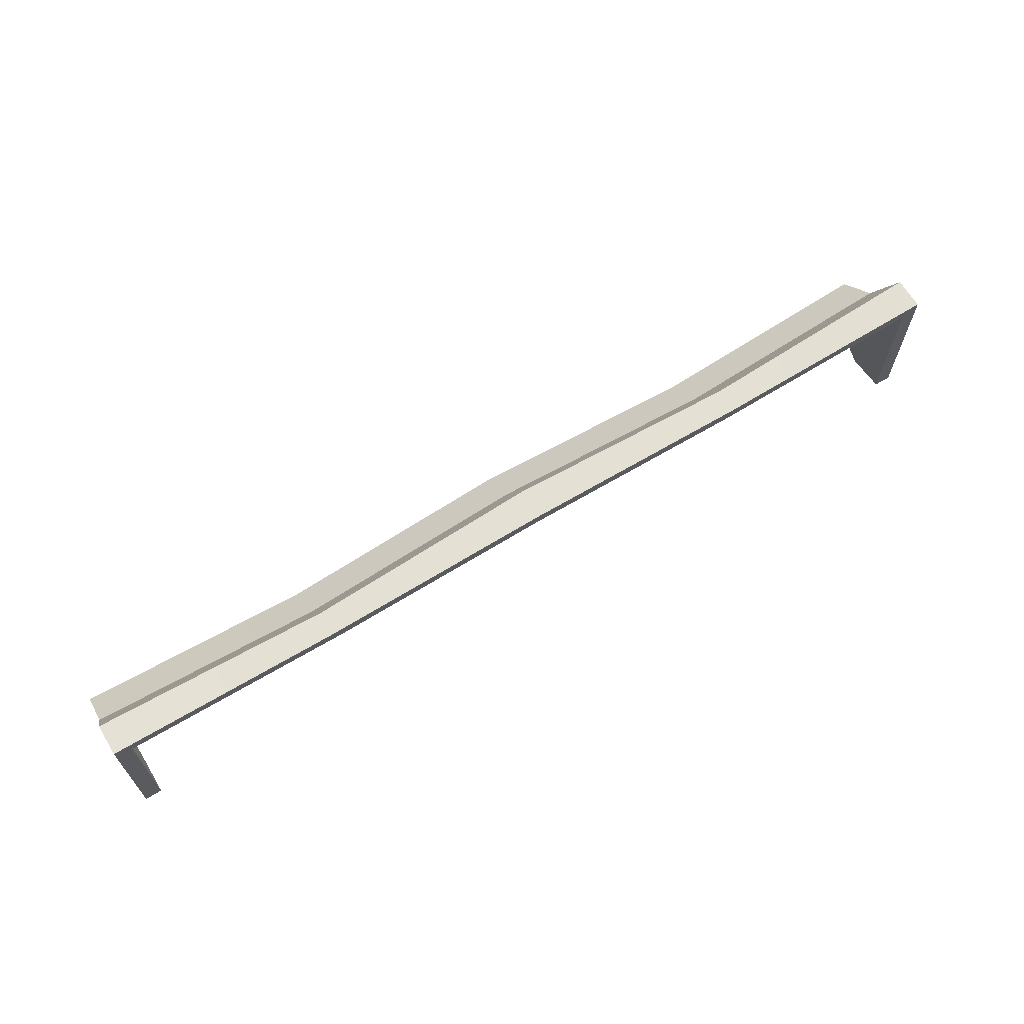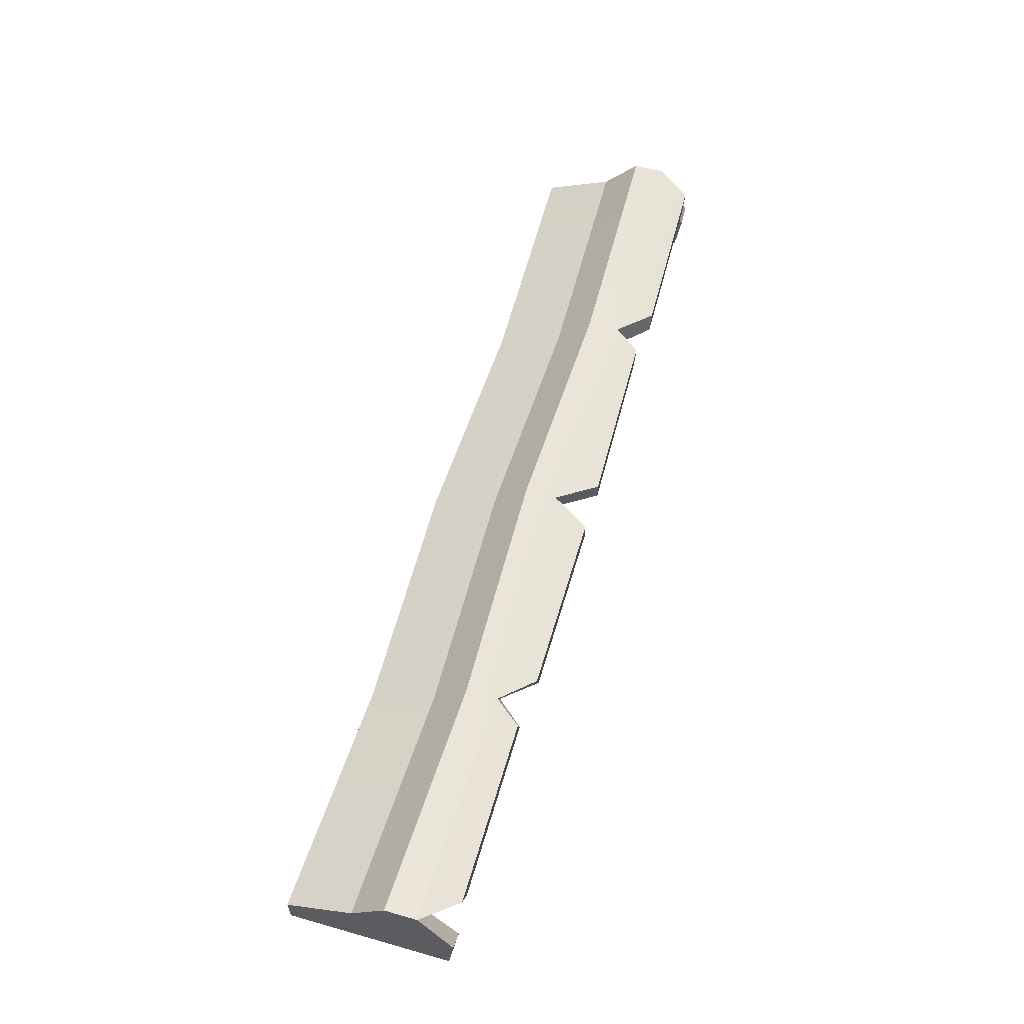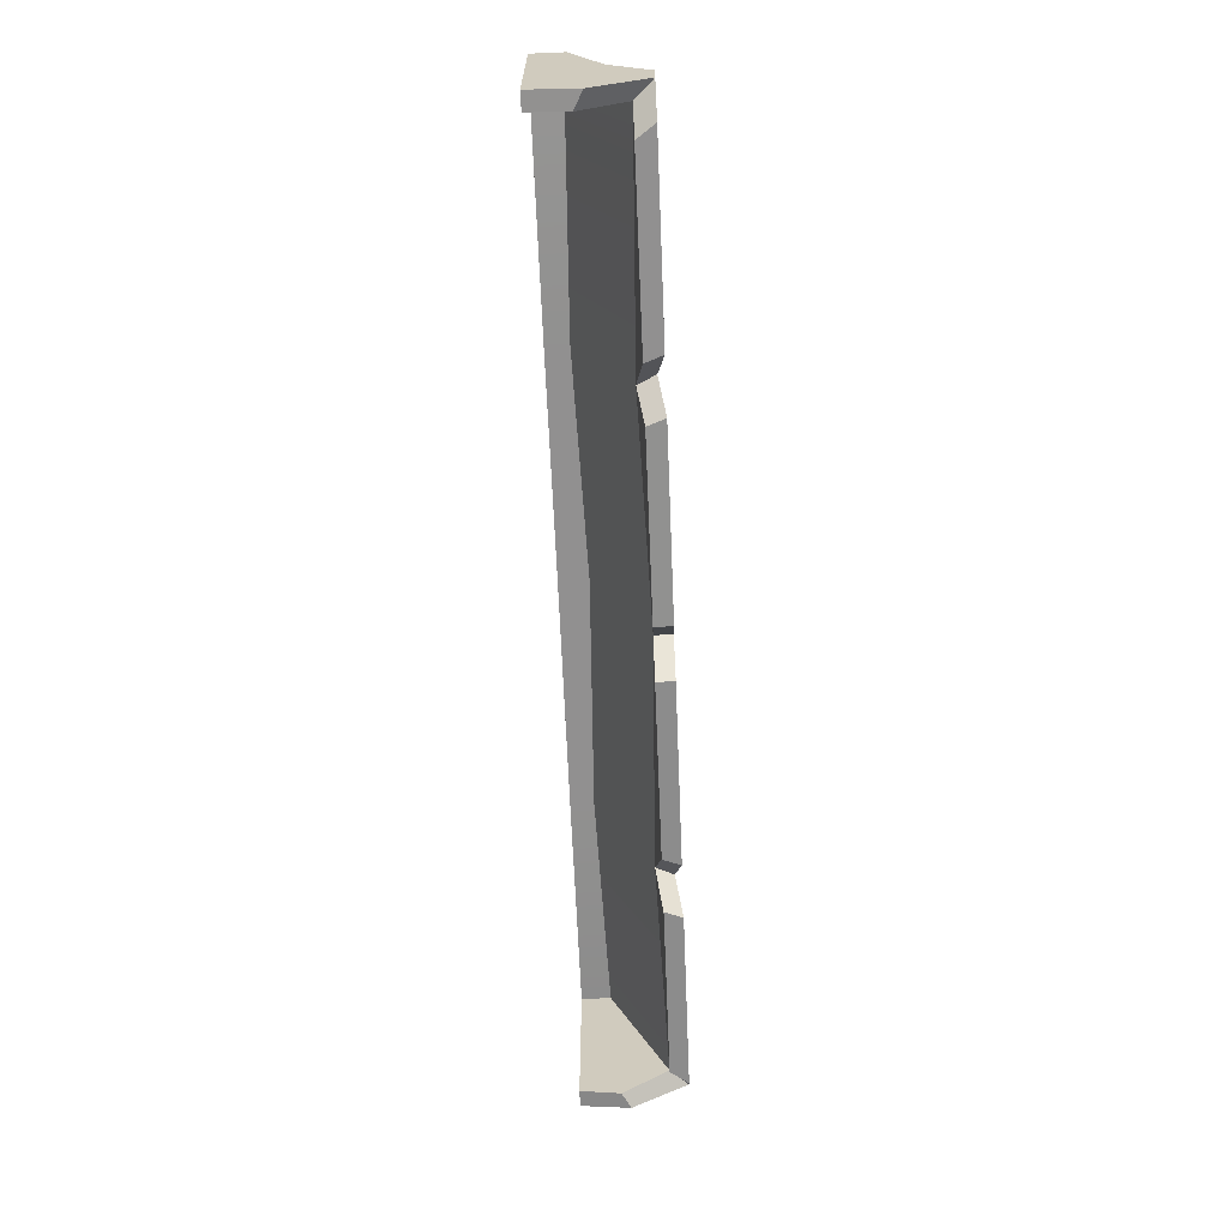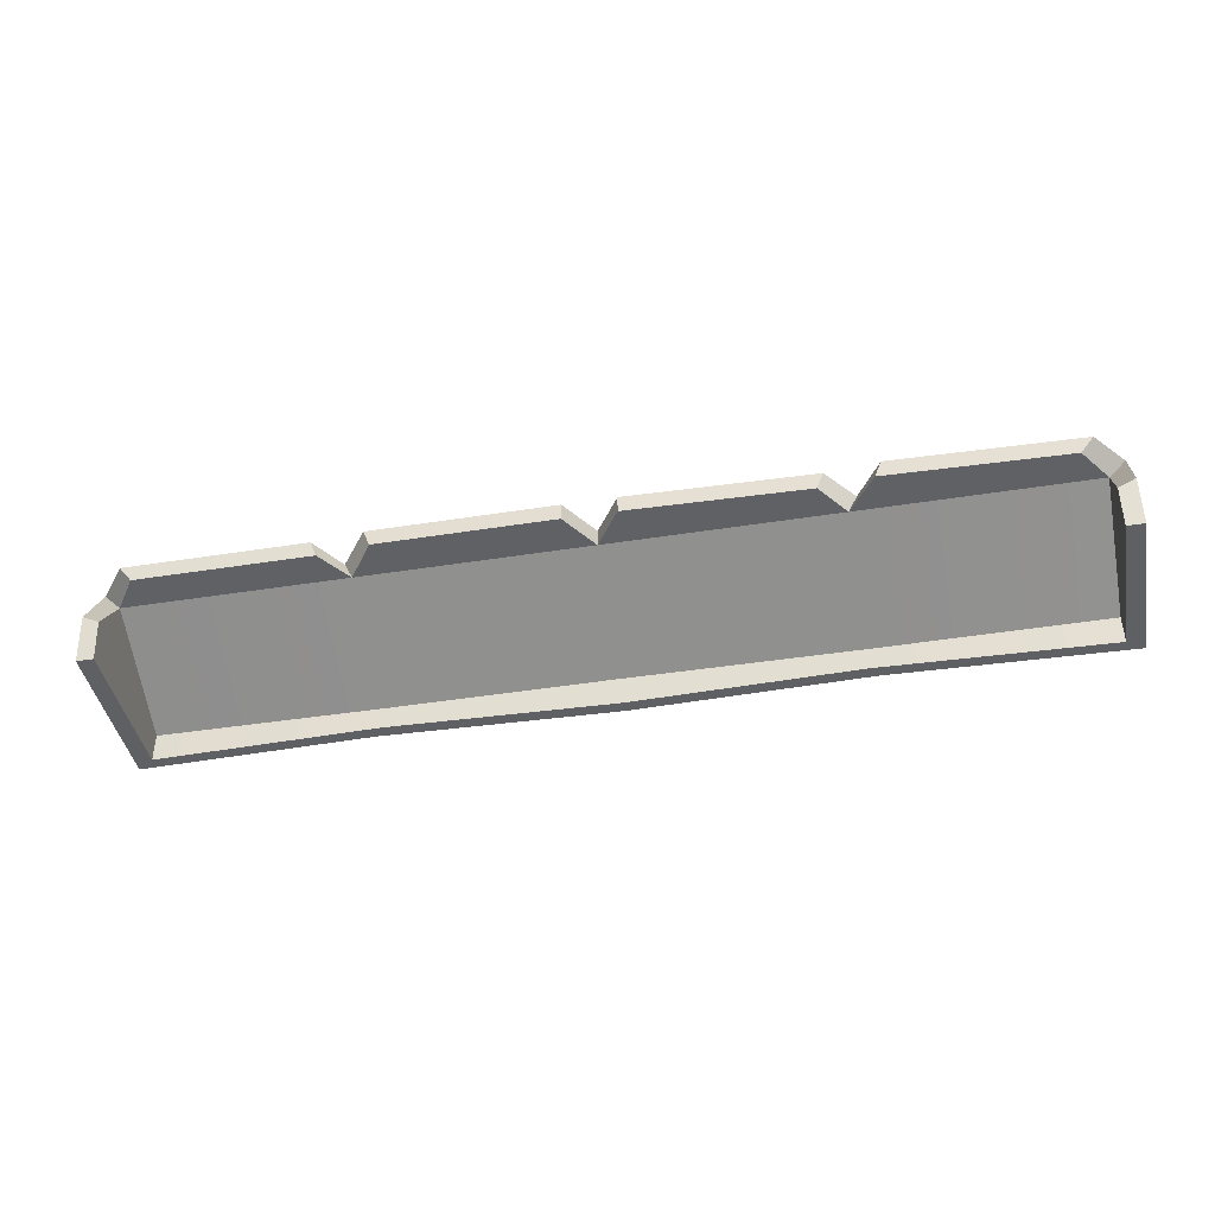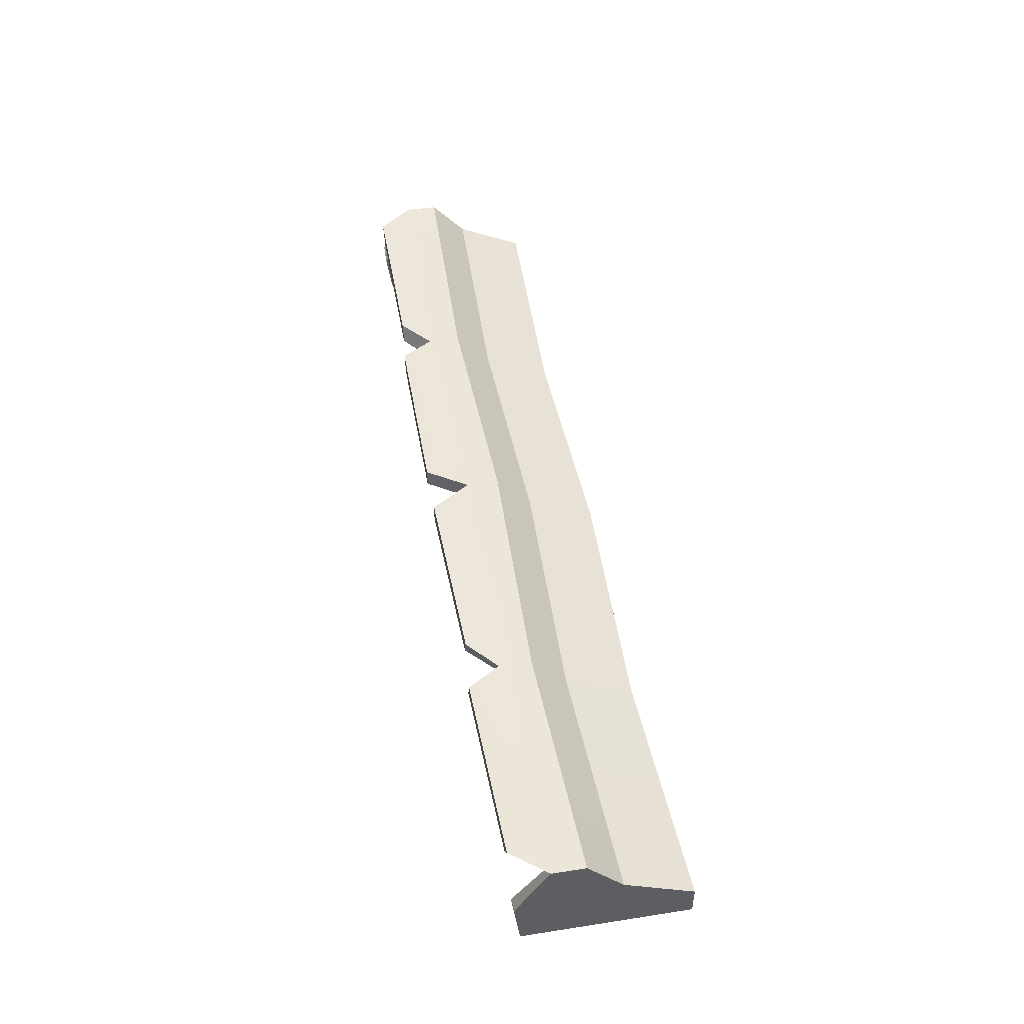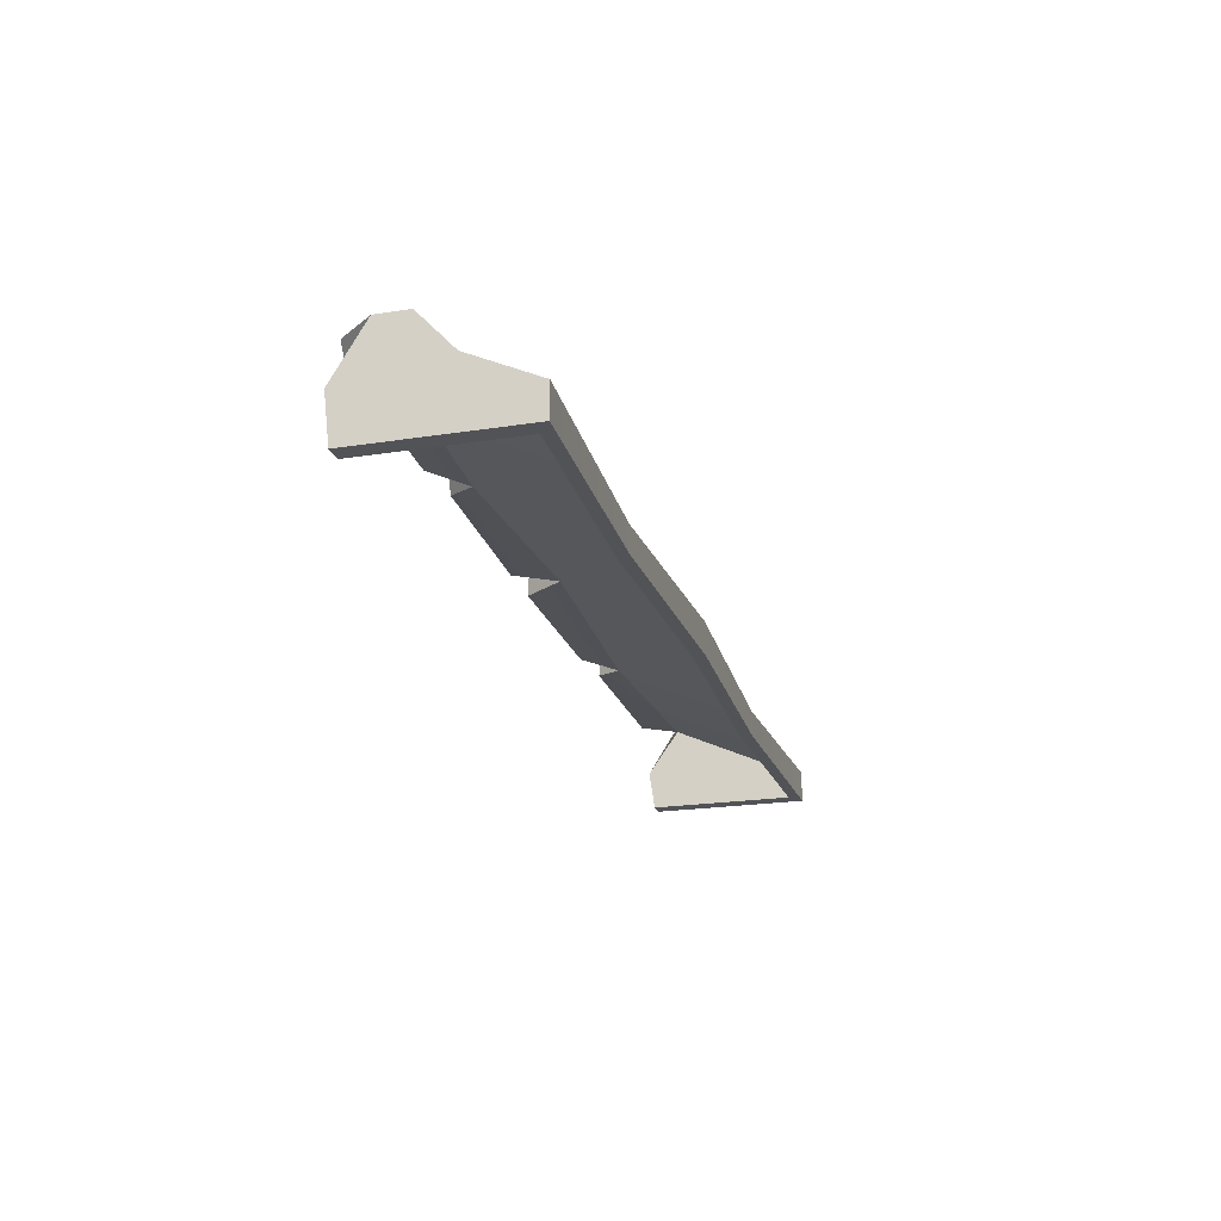
<metadata>
{"format":"obj","ext":"obj","renderer":"f3d","projection":"perspective","resolution":1024,"background":"white","views":[{"elev":65.8,"azim":148.6,"up":"+Y"},{"elev":59.0,"azim":-73.7,"up":"+Z"},{"elev":-65.8,"azim":-87.6,"up":"+Y"},{"elev":-42.1,"azim":10.8,"up":"+Z"},{"elev":47.8,"azim":80.1,"up":"+Z"},{"elev":-21.7,"azim":105.4,"up":"+Z"}]}
</metadata>
<code>
g SM_Prop_Overhang_02
v 2.408 -0.8253 -4.768e-07
v 2.408 0 0.1631
v 2.408 0 -4.768e-07
v 2.408 -0.3453 0.3277
v 2.408 -0.8545 0.2461
v 2.408 -0.5235 0.5253
v 2.408 -0.6871 0.5253
v -2.408 -0.8253 -4.768e-07
v -2.408 0 -4.768e-07
v -2.408 0 0.1631
v -2.408 -0.8545 0.2461
v -2.408 -0.3453 0.3277
v -2.408 -0.6871 0.5253
v -2.408 -0.5235 0.5253
v 2.408 0 -4.768e-07
v 2.321 -0.8253 -4.768e-07
v 2.408 -0.8253 -4.768e-07
v 2.321 -0.06084 -4.768e-07
v 1.16 -0.09368 -9.537e-07
v 1.204 -0.03284 -9.537e-07
v 4.768e-06 -0.06084 -4.768e-07
v 3.815e-06 0 -4.768e-07
v -1.16 -0.09368 -9.537e-07
v -1.204 -0.03284 -9.537e-07
v -2.408 0 -4.768e-07
v -2.321 -0.06084 -4.768e-07
v -2.408 -0.8253 -4.768e-07
v -2.321 -0.8253 -4.768e-07
v 2.321 -0.8545 0.2008
v 2.321 -0.6871 0.4347
v 2.408 -0.6871 0.5253
v 2.408 -0.8545 0.2461
v -0.1312 -0.8878 0.4347
v -1.035 -0.8872 0.4347
v -1.069 -0.8872 0.5253
v -0.1312 -0.8878 0.5253
v -2.408 -0.6871 0.5253
v -2.321 -0.6871 0.4347
v -2.321 -0.8545 0.2008
v -2.408 -0.8545 0.2461
v 2.321 -0.06084 0.1492
v 2.321 -0.8253 -4.768e-07
v 2.321 -0.06084 -4.768e-07
v 2.321 -0.8545 0.2008
v 2.321 -0.6871 0.4347
v -2.321 -0.6871 0.4347
v -2.321 -0.06084 0.1492
v -2.321 -0.8545 0.2008
v -2.321 -0.8253 -4.768e-07
v -2.321 -0.06084 -4.768e-07
v 1.035 -0.8634 0.4347
v 0.1312 -0.8872 0.4347
v 0.1312 -0.8872 0.5253
v 1.069 -0.8634 0.5253
v -2.408 0 0.1631
v -2.408 0 -4.768e-07
v -1.204 -0.03284 -9.537e-07
v -1.204 -0.03284 0.1307
v 3.815e-06 0 0.1631
v 3.815e-06 0 -4.768e-07
v 1.204 -0.03284 0.1307
v 1.204 -0.03284 -9.537e-07
v 2.408 0 0.1631
v 2.408 0 -4.768e-07
v -1.204 -0.5563 0.4929
v -2.408 -0.5235 0.5253
v -2.408 -0.3453 0.3277
v -1.204 -0.3782 0.2953
v 3.815e-06 -0.5235 0.5253
v 3.815e-06 -0.3453 0.3277
v 1.204 -0.5563 0.4929
v 1.204 -0.3782 0.2953
v 2.408 -0.3453 0.3277
v 2.408 -0.5235 0.5253
v -2.408 -0.6871 0.5253
v -2.408 -0.5235 0.5253
v -1.204 -0.5563 0.4929
v -1.204 -0.72 0.4929
v 3.815e-06 -0.6871 0.5253
v 3.815e-06 -0.5235 0.5253
v 1.204 -0.72 0.4929
v 1.204 -0.5563 0.4929
v 0.1312 -0.8872 0.5253
v 1.069 -0.8634 0.5253
v 2.408 -0.6871 0.5253
v 2.408 -0.5235 0.5253
v 1.331 -0.8878 0.5253
v 2.268 -0.8634 0.5253
v -0.1312 -0.8878 0.5253
v -1.069 -0.8872 0.5253
v -1.204 -0.72 0.4929
v -1.331 -0.8634 0.5253
v -2.268 -0.8634 0.5253
v -2.408 -0.6871 0.5253
v -1.297 -0.8634 0.4347
v -2.201 -0.8634 0.4347
v -2.268 -0.8634 0.5253
v -1.331 -0.8634 0.5253
v -2.321 -0.06084 0.1492
v -2.321 -0.6871 0.4347
v -1.16 -0.72 0.4023
v -1.16 -0.09368 0.1169
v 4.768e-06 -0.06084 0.1492
v 4.768e-06 -0.6871 0.4347
v 1.16 -0.09368 0.1169
v 1.16 -0.72 0.4023
v 2.321 -0.06084 0.1492
v 2.321 -0.6871 0.4347
v -2.321 -0.06084 -4.768e-07
v -2.321 -0.06084 0.1492
v -1.16 -0.09368 0.1169
v -1.16 -0.09368 -9.537e-07
v 4.768e-06 -0.06084 -4.768e-07
v 4.768e-06 -0.06084 0.1492
v 1.16 -0.09368 -9.537e-07
v 1.16 -0.09368 0.1169
v 2.321 -0.06084 -4.768e-07
v 2.321 -0.06084 0.1492
v 2.268 -0.8634 0.5253
v 2.201 -0.8634 0.4347
v 1.297 -0.8878 0.4347
v 1.331 -0.8878 0.5253
v -1.16 -0.72 0.4023
v -1.297 -0.8634 0.4347
v -1.331 -0.8634 0.5253
v -1.204 -0.72 0.4929
v -2.408 -0.6871 0.5253
v -2.268 -0.8634 0.5253
v -2.201 -0.8634 0.4347
v -2.321 -0.6871 0.4347
v -2.321 -0.6871 0.4347
v -2.201 -0.8634 0.4347
v -1.297 -0.8634 0.4347
v -1.16 -0.72 0.4023
v -1.035 -0.8872 0.4347
v -0.1312 -0.8878 0.4347
v 4.768e-06 -0.6871 0.4347
v 0.1312 -0.8872 0.4347
v 1.035 -0.8634 0.4347
v 1.16 -0.72 0.4023
v 1.297 -0.8878 0.4347
v 2.201 -0.8634 0.4347
v 2.321 -0.6871 0.4347
v 1.204 -0.72 0.4929
v 1.331 -0.8878 0.5253
v 1.297 -0.8878 0.4347
v 1.16 -0.72 0.4023
v 2.321 -0.6871 0.4347
v 2.201 -0.8634 0.4347
v 2.268 -0.8634 0.5253
v 2.408 -0.6871 0.5253
v 4.768e-06 -0.6871 0.4347
v -0.1312 -0.8878 0.4347
v -0.1312 -0.8878 0.5253
v 3.815e-06 -0.6871 0.5253
v -1.204 -0.72 0.4929
v -1.069 -0.8872 0.5253
v -1.035 -0.8872 0.4347
v -1.16 -0.72 0.4023
v 1.16 -0.72 0.4023
v 1.035 -0.8634 0.4347
v 1.069 -0.8634 0.5253
v 1.204 -0.72 0.4929
v 3.815e-06 -0.6871 0.5253
v 0.1312 -0.8872 0.5253
v 0.1312 -0.8872 0.4347
v 4.768e-06 -0.6871 0.4347
v 2.408 -0.8253 -4.768e-07
v 2.321 -0.8253 -4.768e-07
v 2.321 -0.8545 0.2008
v 2.408 -0.8545 0.2461
v 2.408 0 0.1631
v 2.408 -0.3453 0.3277
v 1.204 -0.3782 0.2953
v 1.204 -0.03284 0.1307
v 3.815e-06 -0.3453 0.3277
v 3.815e-06 0 0.1631
v -1.204 -0.3782 0.2953
v -1.204 -0.03284 0.1307
v -2.408 -0.3453 0.3277
v -2.408 0 0.1631
v -2.321 -0.8545 0.2008
v -2.321 -0.8253 -4.768e-07
v -2.408 -0.8253 -4.768e-07
v -2.408 -0.8545 0.2461
g SM_Prop_Overhang_02_0
f 3 2 1
f 2 4 1
f 4 5 1
f 4 6 5
f 6 7 5
f 10 9 8
f 8 11 10
f 11 12 10
f 11 13 12
f 13 14 12
f 17 16 15
f 16 18 15
f 15 18 19
f 20 15 19
f 20 19 21
f 22 20 21
f 22 21 23
f 24 22 23
f 24 23 25
f 23 26 25
f 25 26 27
f 26 28 27
f 31 30 29
f 32 31 29
f 35 34 33
f 36 35 33
f 39 38 37
f 40 39 37
f 43 42 41
f 42 44 41
f 44 45 41
f 48 47 46
f 48 49 47
f 49 50 47
f 53 52 51
f 54 53 51
f 57 56 55
f 58 57 55
f 58 59 57
f 59 60 57
f 59 61 60
f 61 62 60
f 61 63 62
f 63 64 62
f 67 66 65
f 68 67 65
f 68 65 69
f 70 68 69
f 70 69 71
f 72 70 71
f 72 71 73
f 71 74 73
f 77 76 75
f 78 77 75
f 78 79 77
f 79 80 77
f 79 81 80
f 81 82 80
f 79 83 81
f 83 84 81
f 81 85 82
f 85 86 82
f 81 87 85
f 87 88 85
f 90 89 79
f 91 90 79
f 93 92 91
f 94 93 91
f 97 96 95
f 98 97 95
f 101 100 99
f 102 101 99
f 102 103 101
f 103 104 101
f 103 105 104
f 105 106 104
f 105 107 106
f 107 108 106
f 111 110 109
f 112 111 109
f 112 113 111
f 113 114 111
f 113 115 114
f 115 116 114
f 115 117 116
f 117 118 116
f 121 120 119
f 122 121 119
f 125 124 123
f 126 125 123
f 129 128 127
f 130 129 127
f 133 132 131
f 134 133 131
f 136 135 134
f 137 136 134
f 139 138 137
f 140 139 137
f 142 141 140
f 143 142 140
f 146 145 144
f 147 146 144
f 150 149 148
f 151 150 148
f 154 153 152
f 155 154 152
f 158 157 156
f 159 158 156
f 162 161 160
f 163 162 160
f 166 165 164
f 167 166 164
f 170 169 168
f 171 170 168
f 174 173 172
f 175 174 172
f 174 175 176
f 175 177 176
f 176 177 178
f 177 179 178
f 178 179 180
f 179 181 180
f 184 183 182
f 185 184 182

</code>
